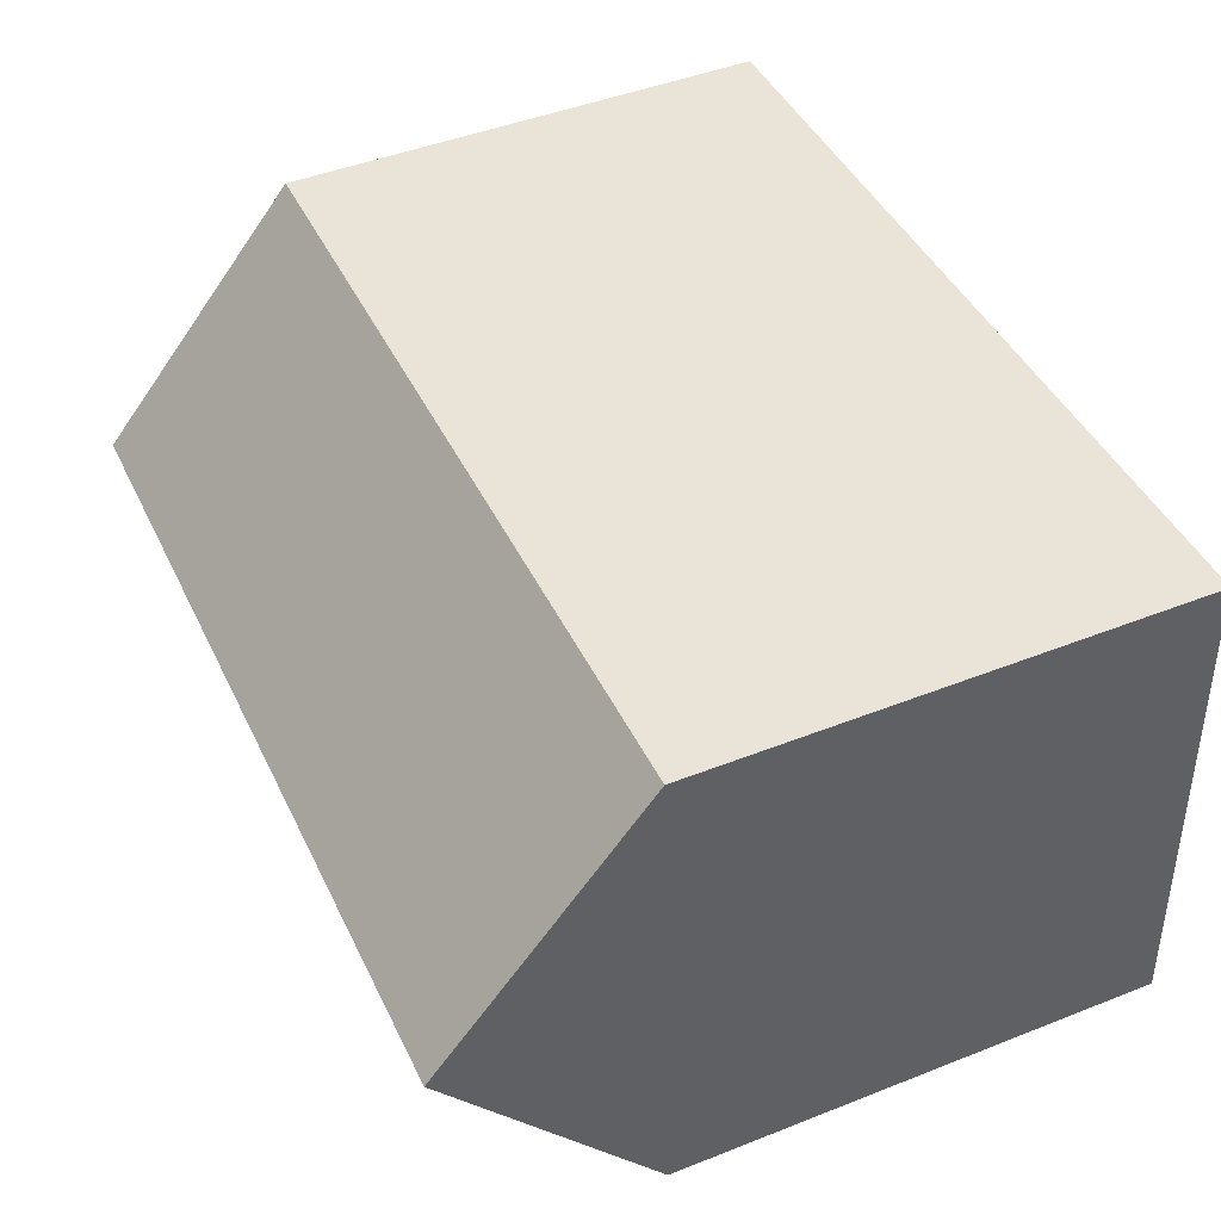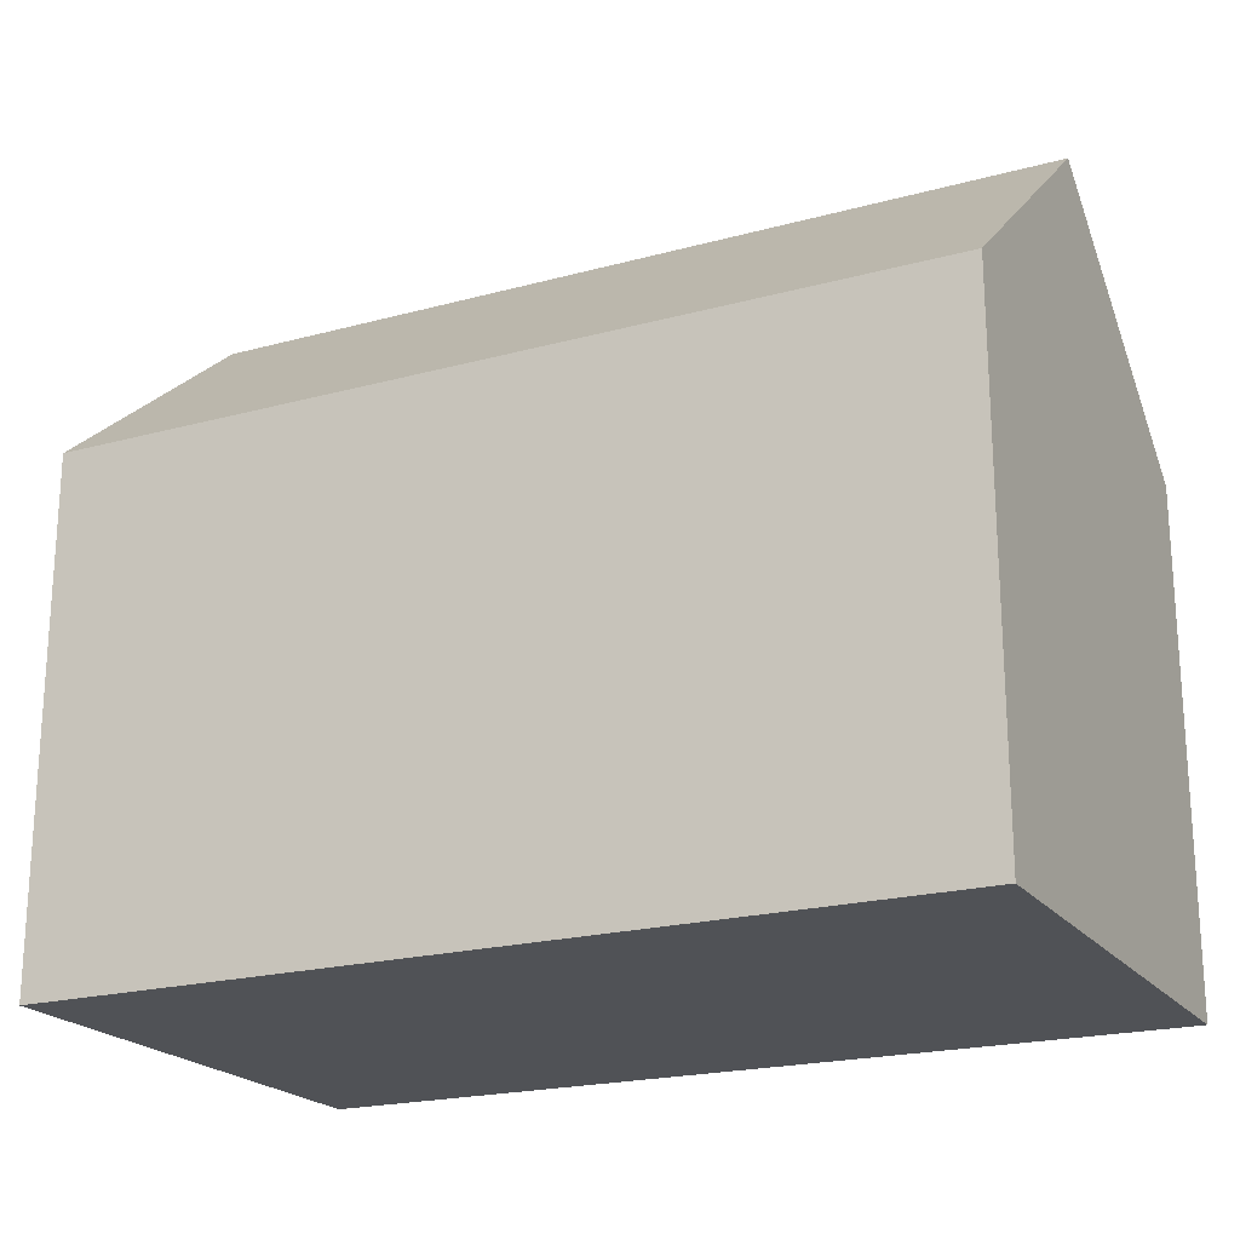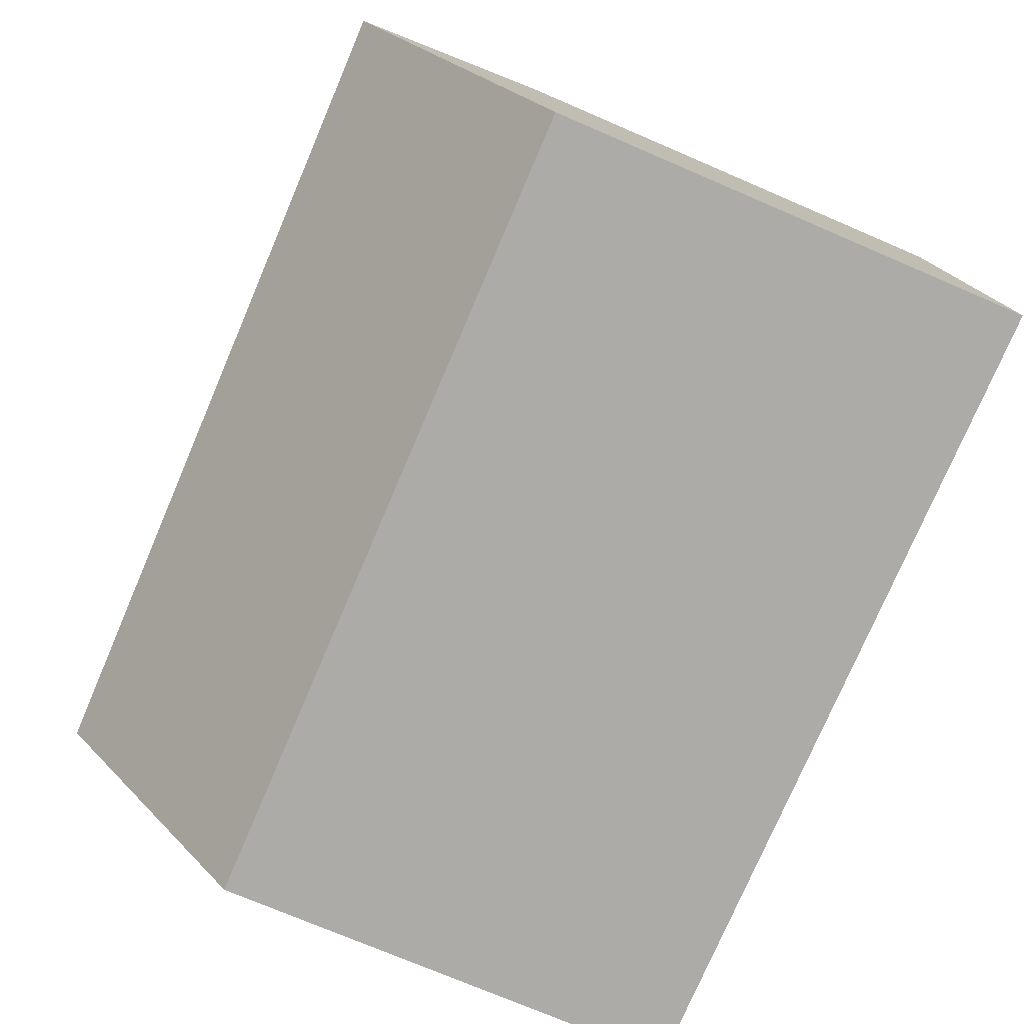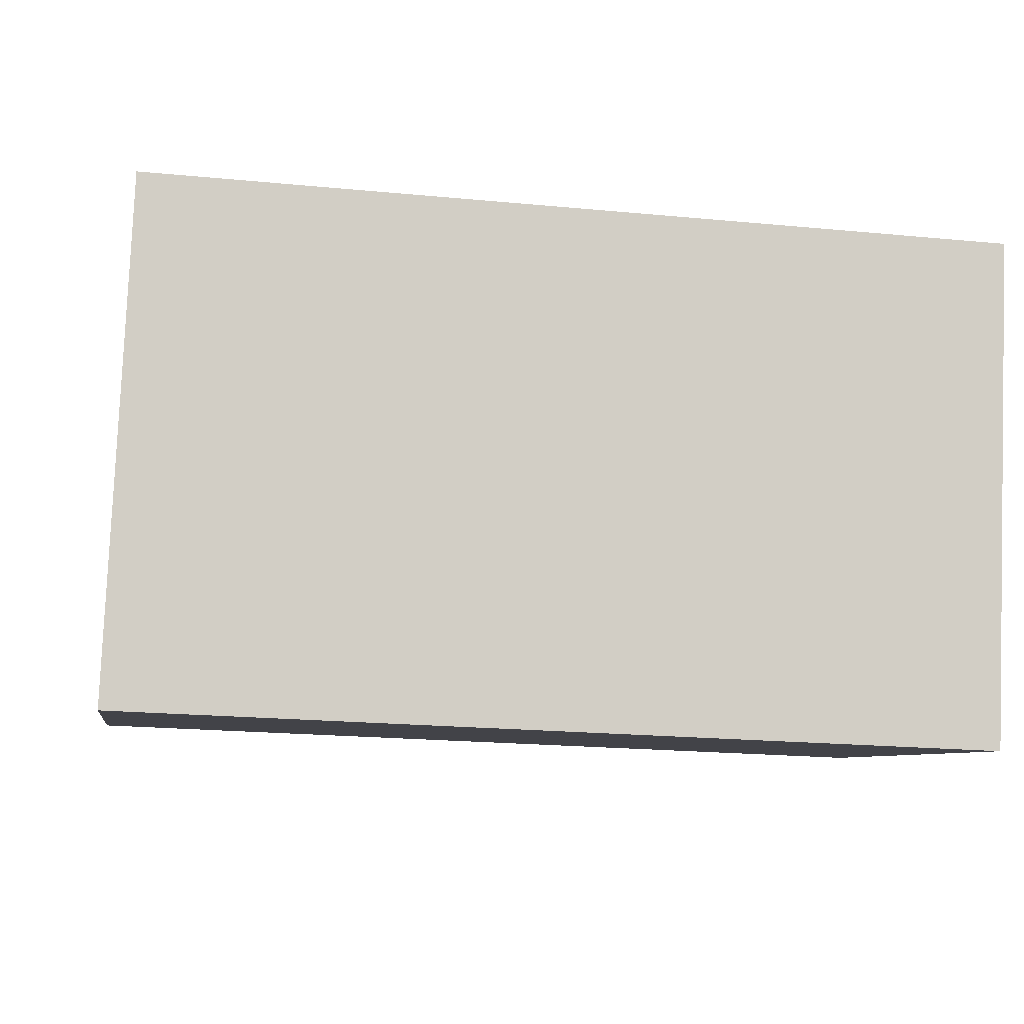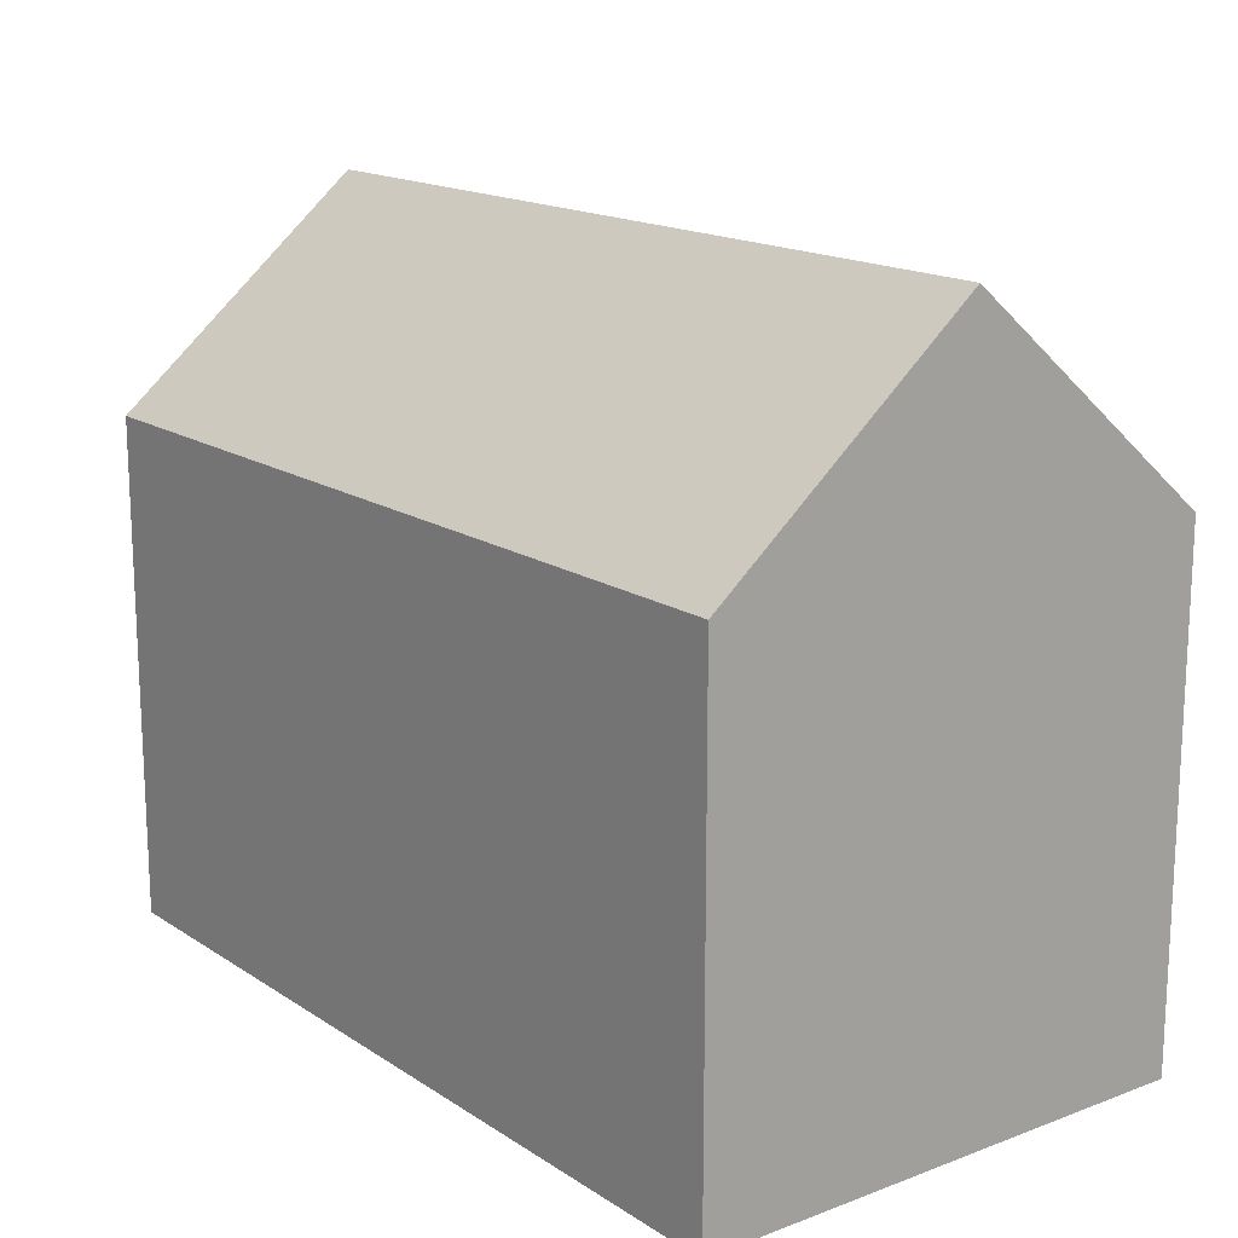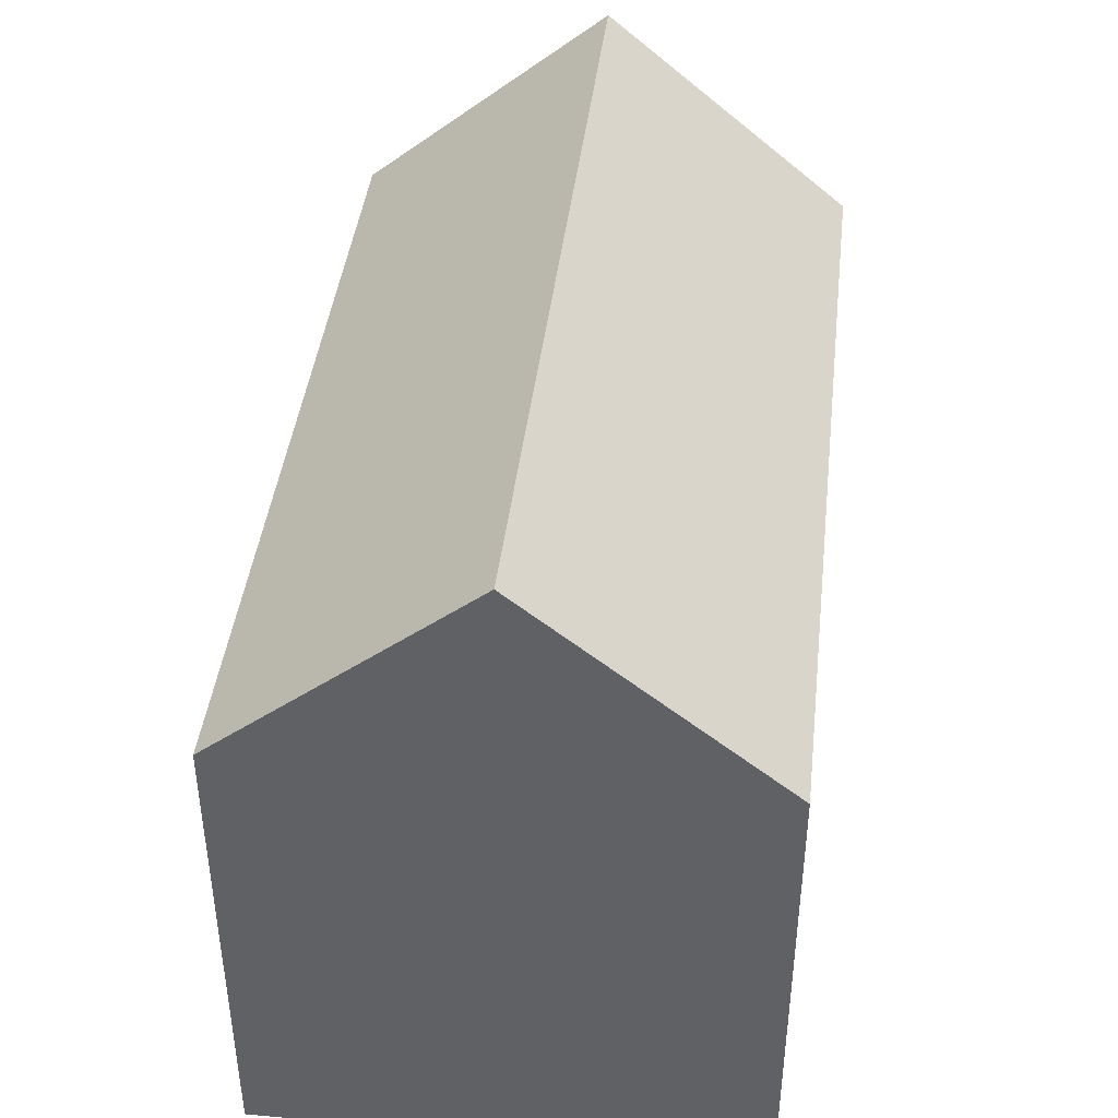
<metadata>
{"format":"obj","ext":"obj","renderer":"f3d","projection":"perspective","resolution":1024,"background":"white","views":[{"elev":46.1,"azim":-114.3,"up":"+Z"},{"elev":-20.8,"azim":28.5,"up":"+Y"},{"elev":-74.3,"azim":-113.2,"up":"+Z"},{"elev":-7.2,"azim":-9.5,"up":"+Z"},{"elev":16.2,"azim":54.7,"up":"+Y"},{"elev":42.1,"azim":-81.1,"up":"+Y"}]}
</metadata>
<code>
v  0 10.36 6.346e-16
v  18.14 14.75 4.533
v  17.95 10.36 -0.721
v  0.25 14.75 5.252
v  0.499 10.37 10.5
v  7.644 10.37 10.21
v  11.09 10.36 10.08
v  18.34 10.36 9.794
v  0.499 -6.427e-16 10.5
v  7.644 -6.255e-16 10.21
v  11.09 -6.172e-16 10.08
v  18.34 -5.997e-16 9.794
v  17.95 4.415e-17 -0.721
v  18.14 -2.776e-16 4.533
v  0 0 0
v  0.25 -3.216e-16 5.252
g defaultobject
f 1 2 3
f 2 1 4
f 5 2 4
f 2 5 6
f 2 6 7
f 2 7 8
f 9 6 5
f 6 9 7
f 7 9 10
f 7 10 8
f 8 10 11
f 8 11 12
f 8 3 2
f 3 8 12
f 3 12 13
f 13 12 14
f 13 1 3
f 1 13 15
f 1 5 4
f 5 1 9
f 9 1 16
f 16 1 15
f 11 14 12
f 14 11 13
f 13 11 15
f 15 11 10
f 15 10 16
f 16 10 9

</code>
